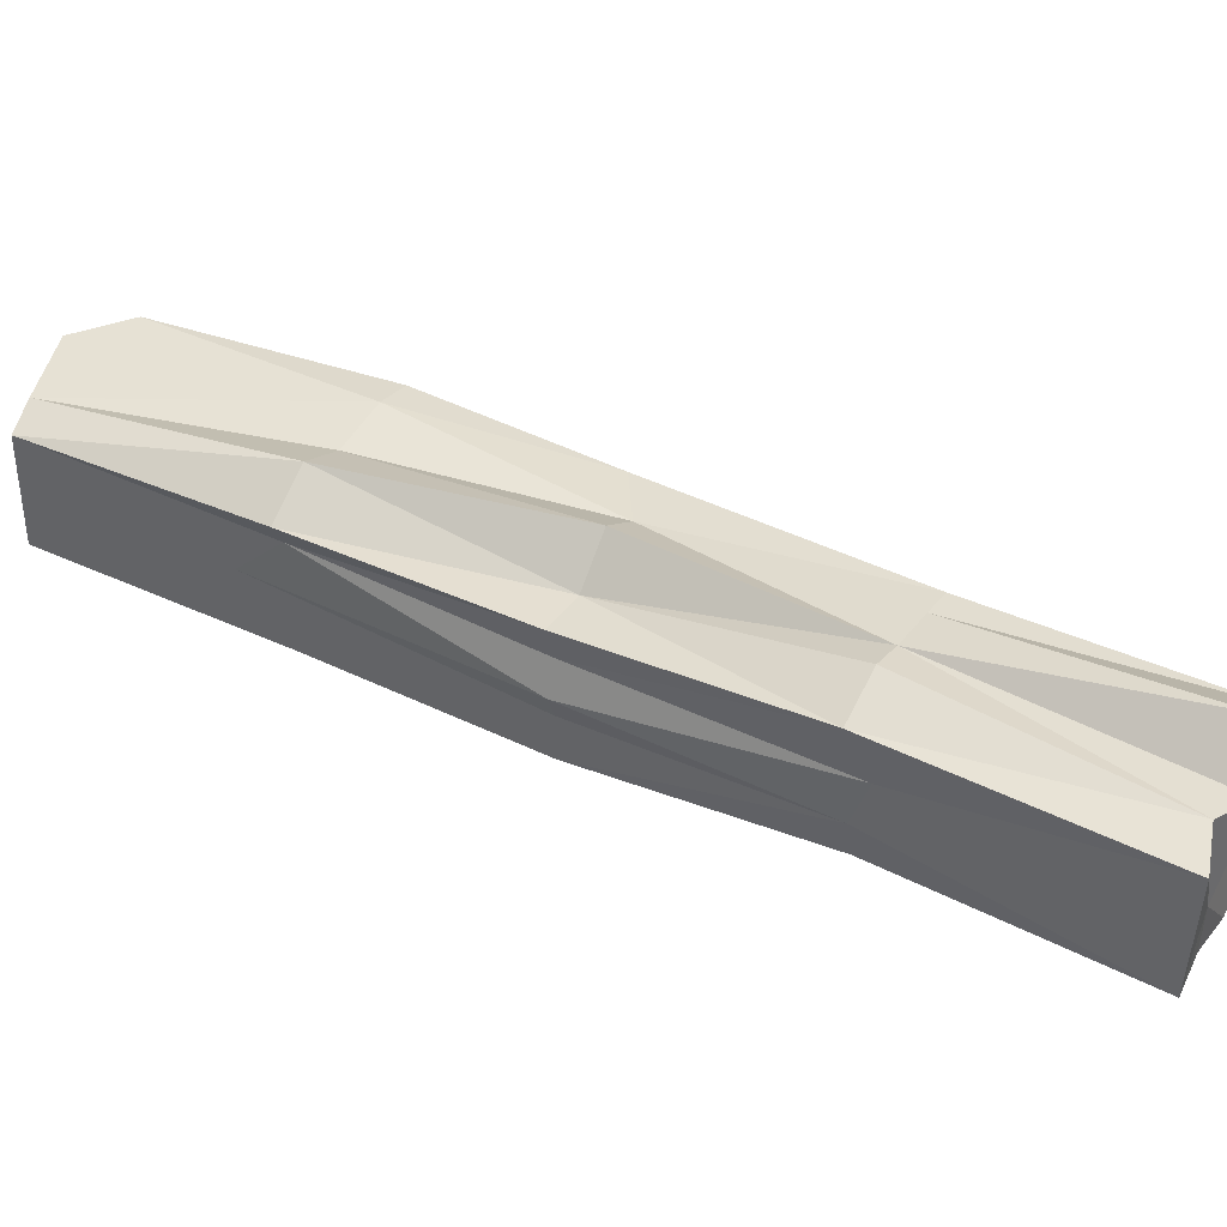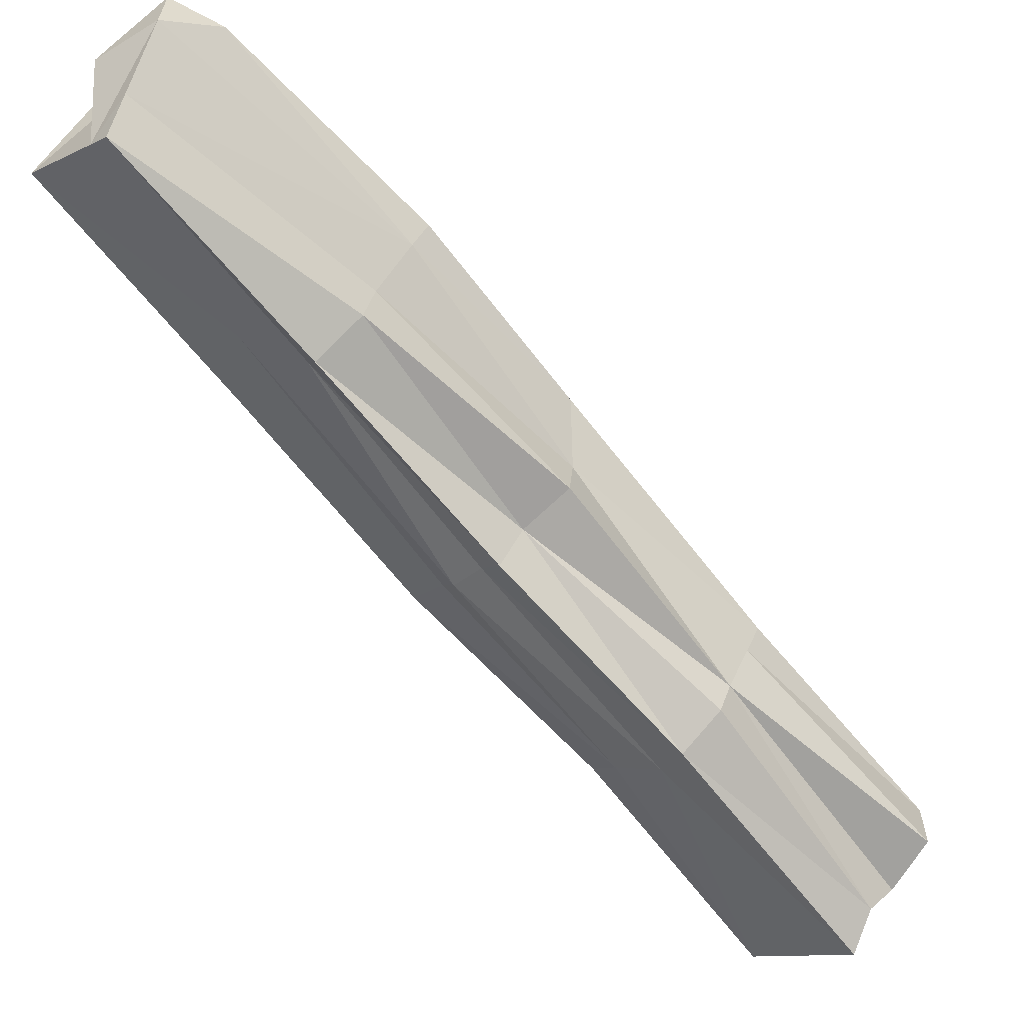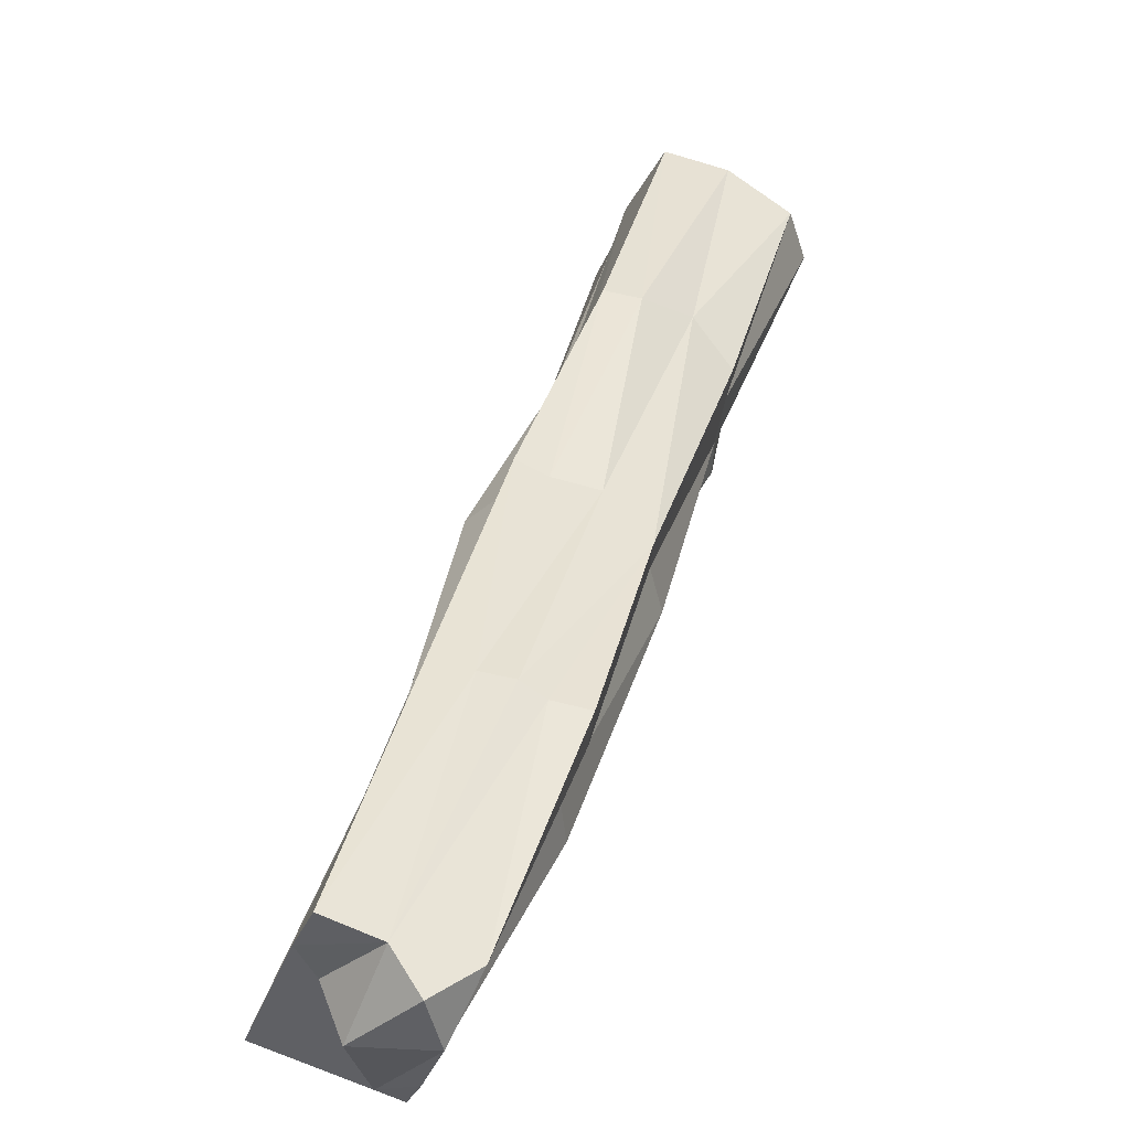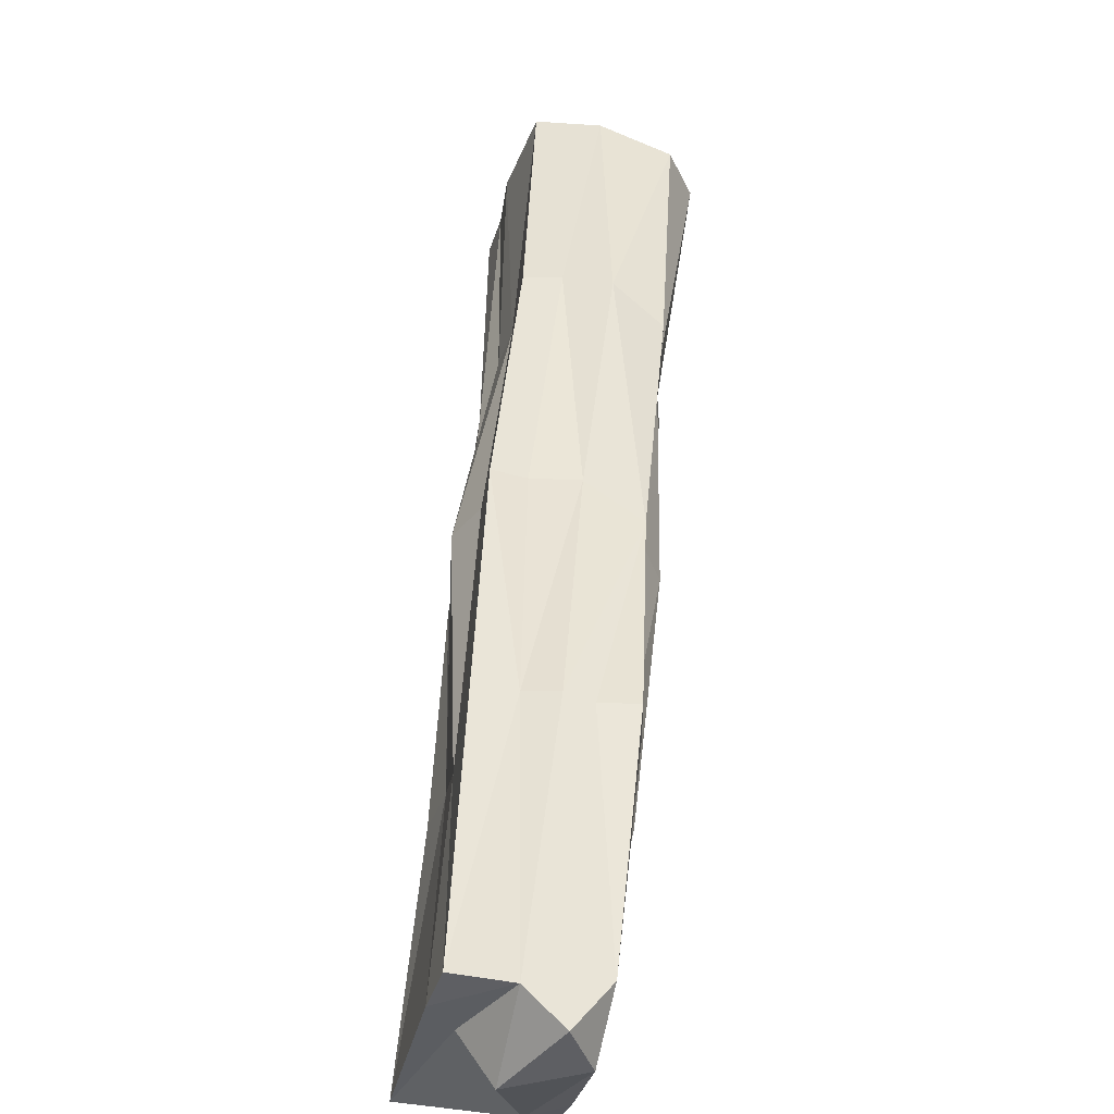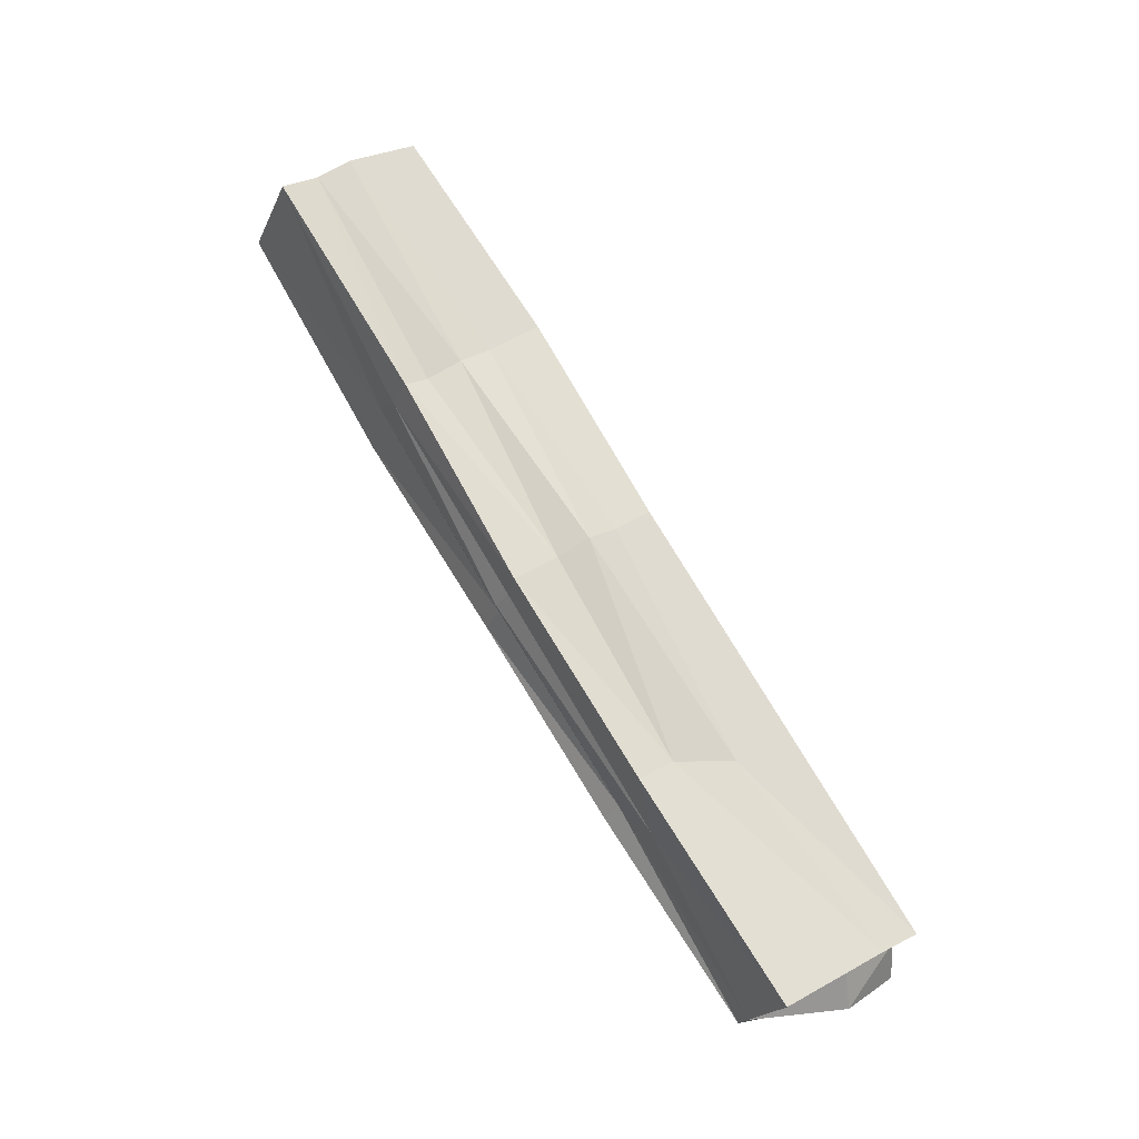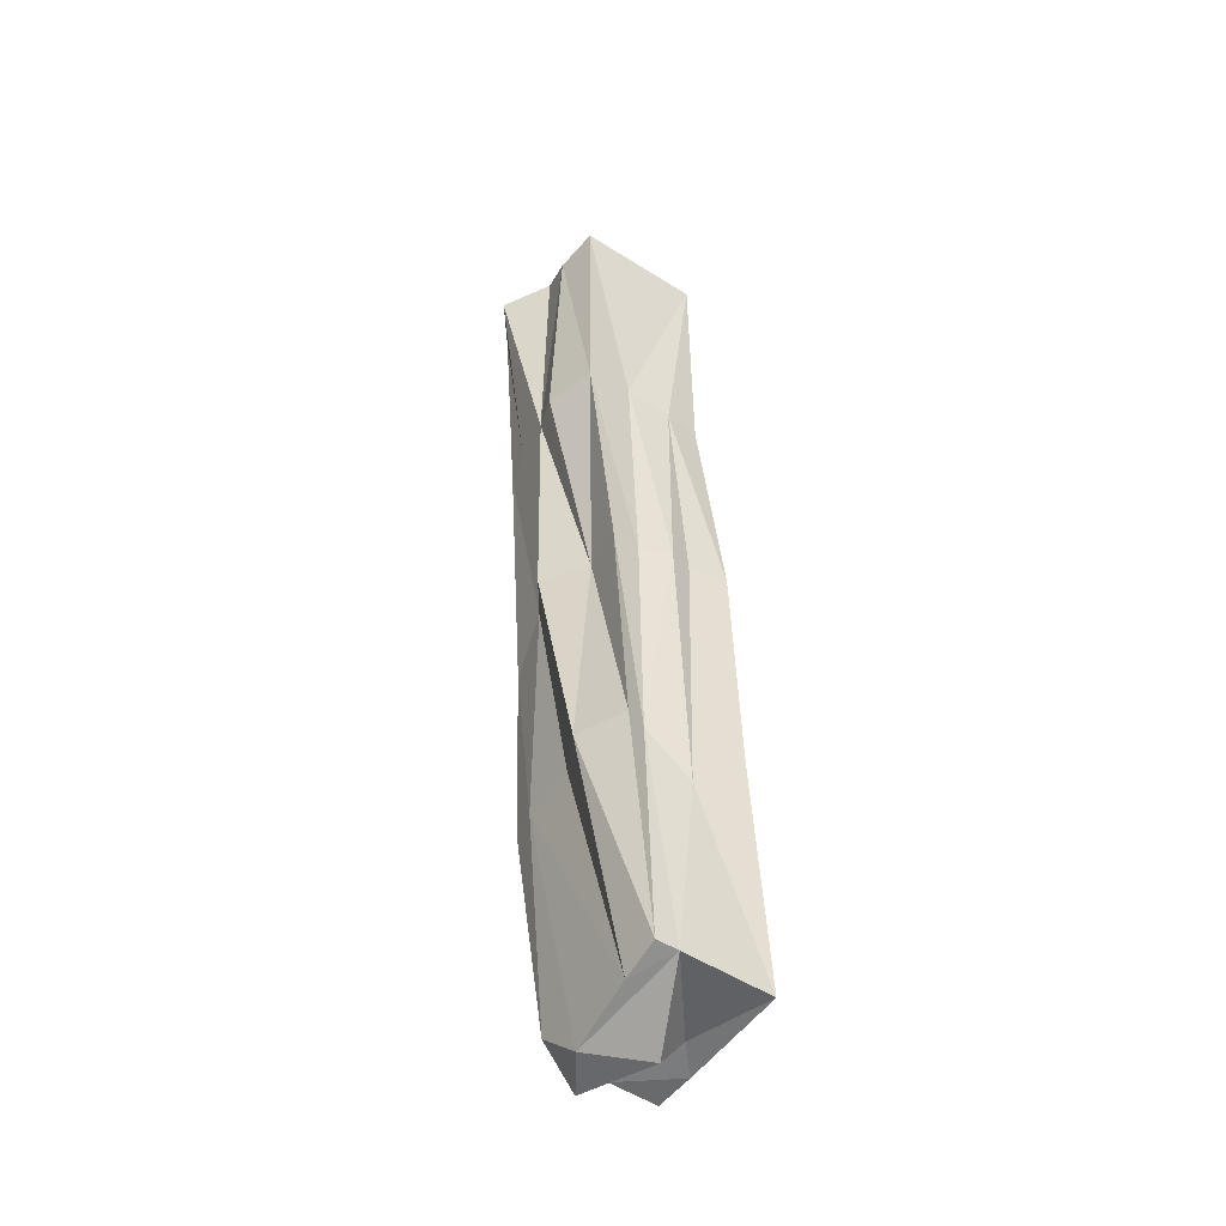
<metadata>
{"format":"obj","ext":"obj","renderer":"f3d","projection":"perspective","resolution":1024,"background":"white","views":[{"elev":-56.0,"azim":-107.6,"up":"+Y"},{"elev":-27.7,"azim":-146.7,"up":"+Y"},{"elev":70.5,"azim":-177.0,"up":"+Y"},{"elev":73.4,"azim":169.4,"up":"+Y"},{"elev":-2.6,"azim":84.5,"up":"+Z"},{"elev":-79.8,"azim":-17.6,"up":"+Z"}]}
</metadata>
<code>
o Cube.066_Cube.070
v -6.565 -5.083 -1.442
v -6.625 -5.095 -1.464
v -6.515 -4.849 -1.875
v -6.536 -5.154 -1.472
v -6.487 -4.917 -1.912
v -6.509 -4.96 -1.647
v -6.566 -4.955 -1.682
v -6.595 -5.092 -1.445
v -6.493 -4.896 -1.909
v -6.545 -5.044 -1.707
v -6.611 -5.135 -1.473
v -6.482 -5.033 -1.684
v -6.548 -5.118 -1.455
v -6.467 -4.864 -1.902
v -6.489 -4.994 -1.662
v -6.513 -5.04 -1.697
v -6.572 -5.007 -1.693
v -6.545 -4.962 -1.658
v -6.457 -4.831 -1.864
v -6.598 -5.034 -1.571
v -6.576 -5.105 -1.608
v -6.633 -5.116 -1.476
v -6.429 -4.903 -1.895
v -6.513 -5.088 -1.581
v -6.598 -5.169 -1.491
v -6.543 -5.135 -1.465
v -6.54 -5.016 -1.545
v -6.482 -4.837 -1.871
v -6.547 -4.901 -1.768
v -6.502 -4.858 -1.903
v -6.518 -4.983 -1.808
v -6.608 -5.149 -1.49
v -6.459 -4.972 -1.785
v -6.448 -4.85 -1.871
v -6.567 -5.14 -1.473
v -6.525 -5.059 -1.566
v -6.491 -5.01 -1.672
v -6.503 -4.978 -1.657
v -6.554 -5.101 -1.589
v -6.53 -5.038 -1.7
v -6.503 -5.035 -1.691
v -6.593 -5.069 -1.591
v -6.535 -4.943 -1.789
v -6.566 -4.989 -1.68
v -6.549 -5.022 -1.696
v -6.518 -4.899 -1.758
v -6.523 -4.963 -1.653
v -6.529 -4.902 -1.764
v -6.502 -4.901 -1.755
v -6.557 -5.015 -1.549
v -6.538 -4.963 -1.802
v -6.545 -4.916 -1.777
v -6.596 -5.048 -1.579
v -6.482 -4.962 -1.815
v -6.509 -4.976 -1.802
v -6.472 -4.92 -1.777
v -6.468 -4.953 -1.777
v -6.523 -5.076 -1.576
v -6.589 -5.107 -1.462
v -6.475 -4.914 -1.908
v -6.457 -4.868 -1.879
v -6.495 -4.835 -1.891
v -6.533 -5.043 -1.559
v -6.53 -5.094 -1.589
v -6.592 -5.084 -1.6
v -6.58 -5.031 -1.549
f 20 2 66
f 24 4 64
f 14 28 61
f 60 9 30
f 59 11 35
f 66 8 50
f 54 41 16
f 23 33 54
f 60 54 55
f 39 25 21
f 56 38 15
f 34 19 56
f 35 4 26
f 13 35 26
f 23 61 34
f 60 61 23
f 14 62 28
f 64 4 39
f 7 66 18
f 26 36 13
f 63 27 1
f 30 3 62
f 60 14 61
f 59 22 11
f 57 15 37
f 6 56 19
f 55 16 40
f 39 4 25
f 41 33 12
f 22 42 11
f 44 43 17
f 45 31 10
f 18 49 46
f 7 46 48
f 48 29 7
f 48 28 62
f 48 3 29
f 6 49 47
f 1 50 8
f 19 28 49
f 28 46 49
f 27 47 50
f 50 18 66
f 17 51 45
f 51 5 31
f 9 51 43
f 7 52 44
f 52 3 30
f 52 9 43
f 2 53 22
f 20 44 53
f 42 44 17
f 10 55 40
f 60 23 54
f 55 5 60
f 21 40 39
f 12 57 37
f 40 16 39
f 57 23 34
f 26 24 58
f 34 56 57
f 24 37 58
f 36 37 15
f 13 59 35
f 8 2 59
f 2 22 59
f 28 34 61
f 1 8 59
f 60 30 14
f 60 5 9
f 25 35 32
f 32 21 25
f 14 30 62
f 13 63 1
f 11 32 35
f 63 15 38
f 63 6 27
f 64 16 41
f 64 12 24
f 32 42 65
f 42 45 65
f 21 45 10
f 66 2 8
f 7 20 66
f 26 58 36
f 57 56 15
f 6 38 56
f 55 54 16
f 41 54 33
f 22 53 42
f 44 52 43
f 45 51 31
f 18 47 49
f 7 18 46
f 48 46 28
f 48 62 3
f 6 19 49
f 1 27 50
f 27 6 47
f 50 47 18
f 17 43 51
f 51 9 5
f 7 29 52
f 52 29 3
f 52 30 9
f 2 20 53
f 20 7 44
f 42 53 44
f 10 31 55
f 55 31 5
f 21 10 40
f 12 33 57
f 57 33 23
f 26 4 24
f 24 12 37
f 36 58 37
f 13 1 59
f 28 19 34
f 25 4 35
f 32 65 21
f 13 36 63
f 63 36 15
f 63 38 6
f 64 39 16
f 64 41 12
f 32 11 42
f 42 17 45
f 21 65 45

</code>
